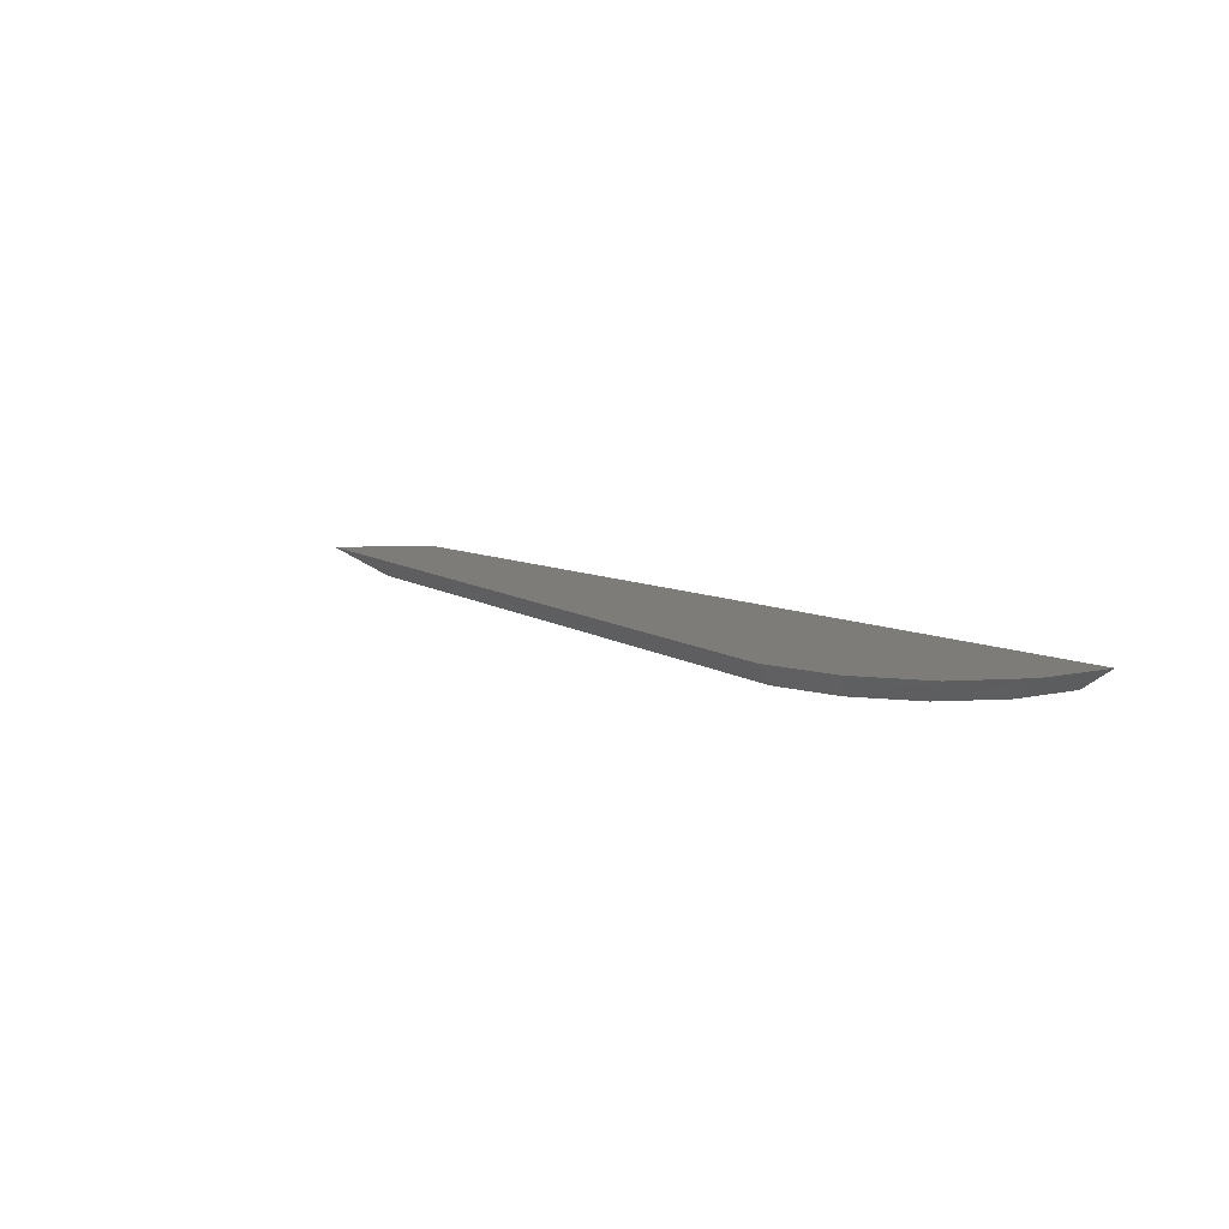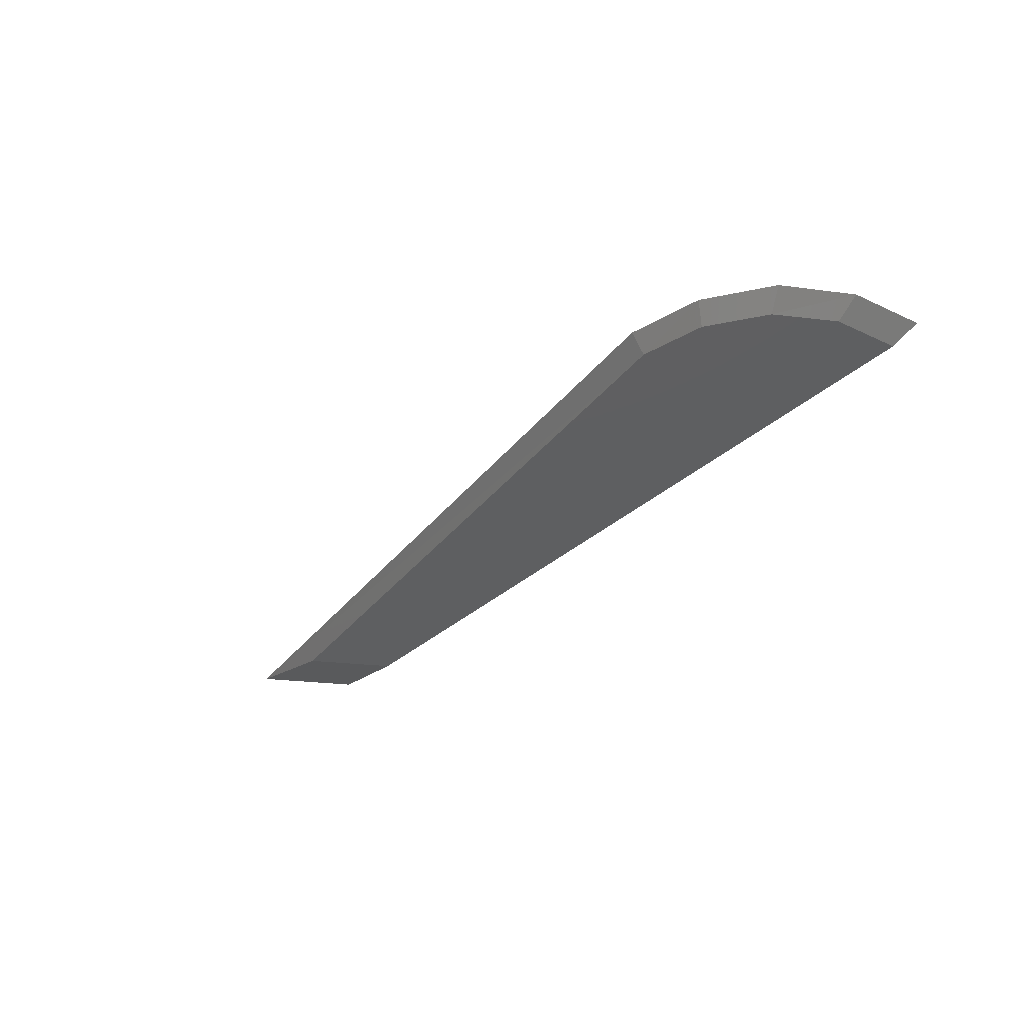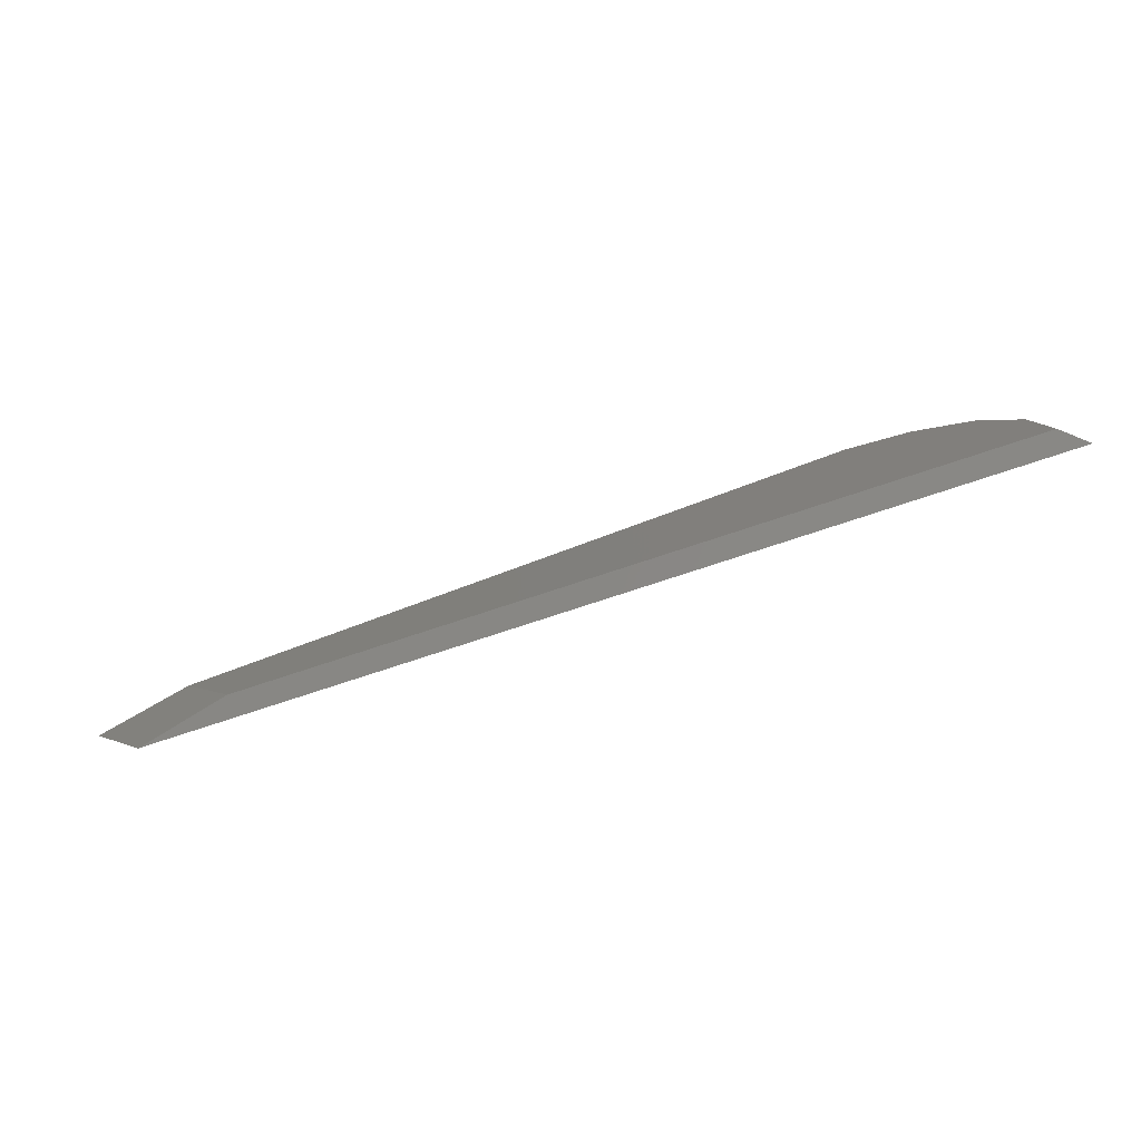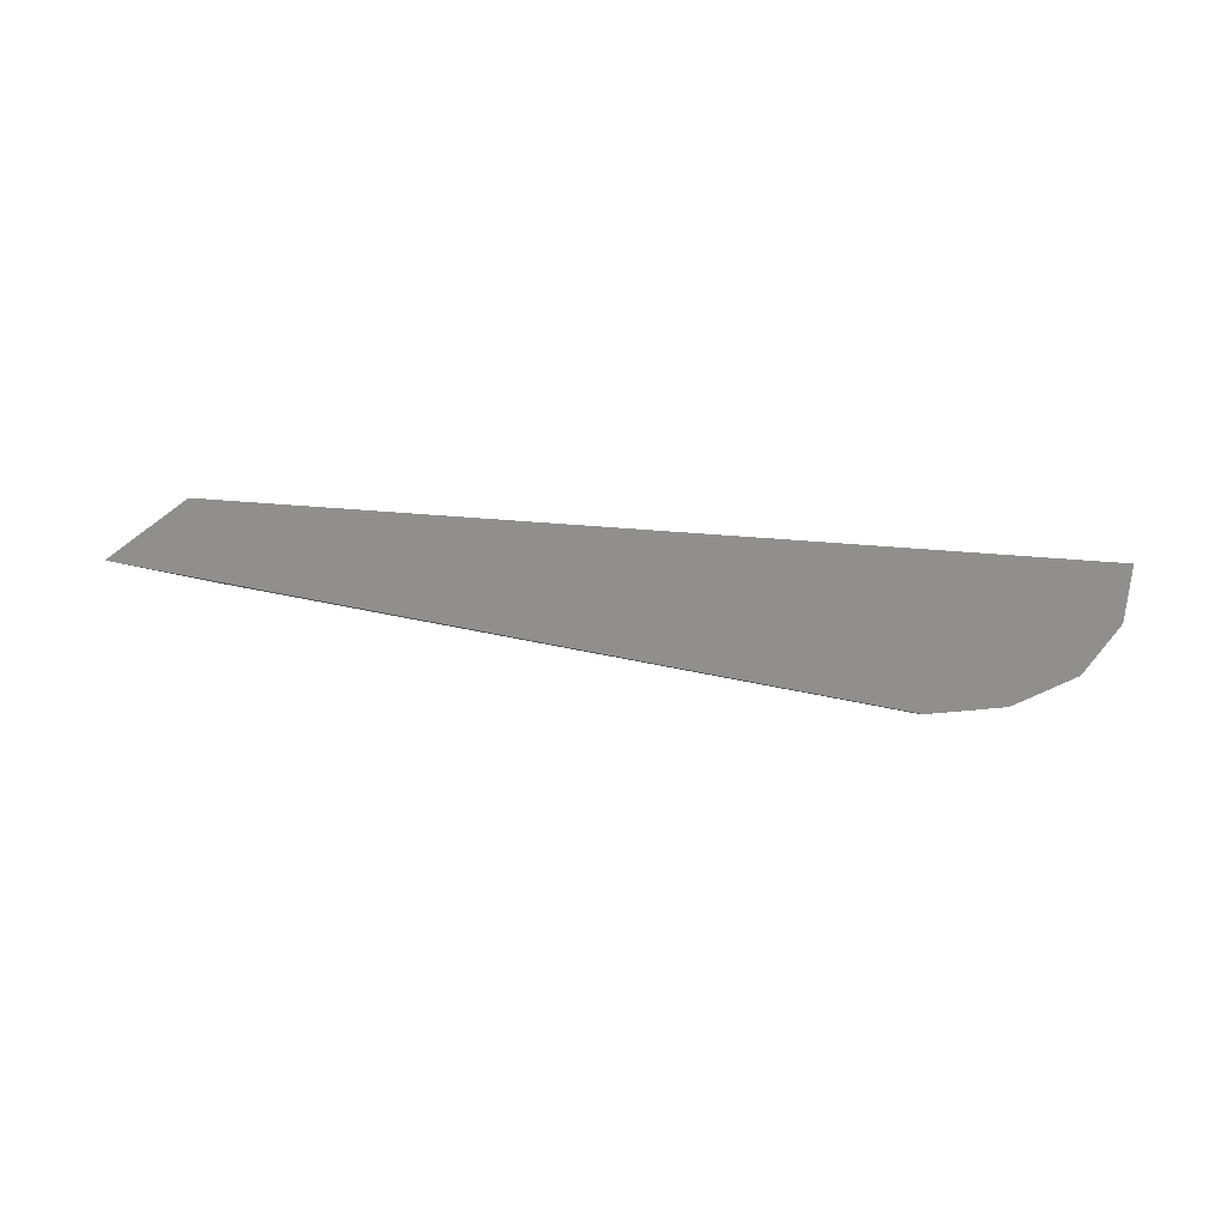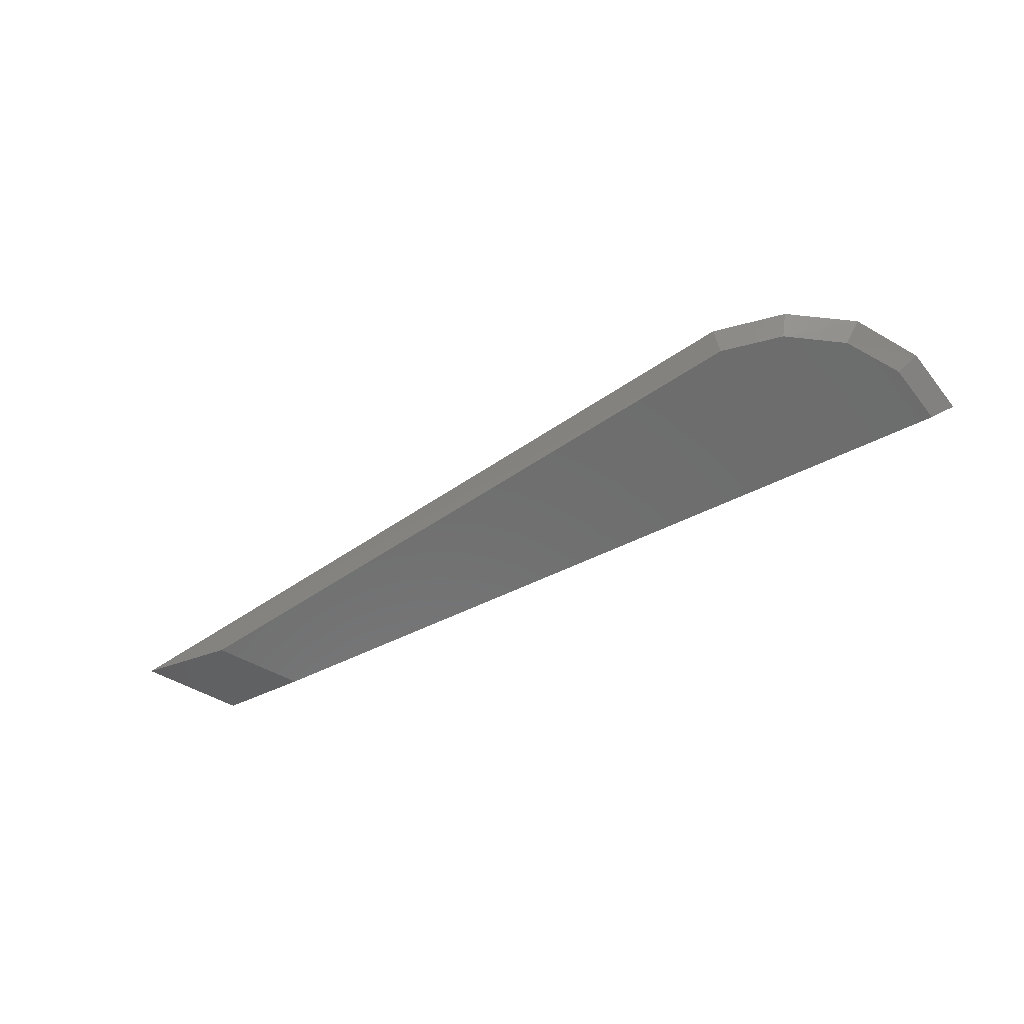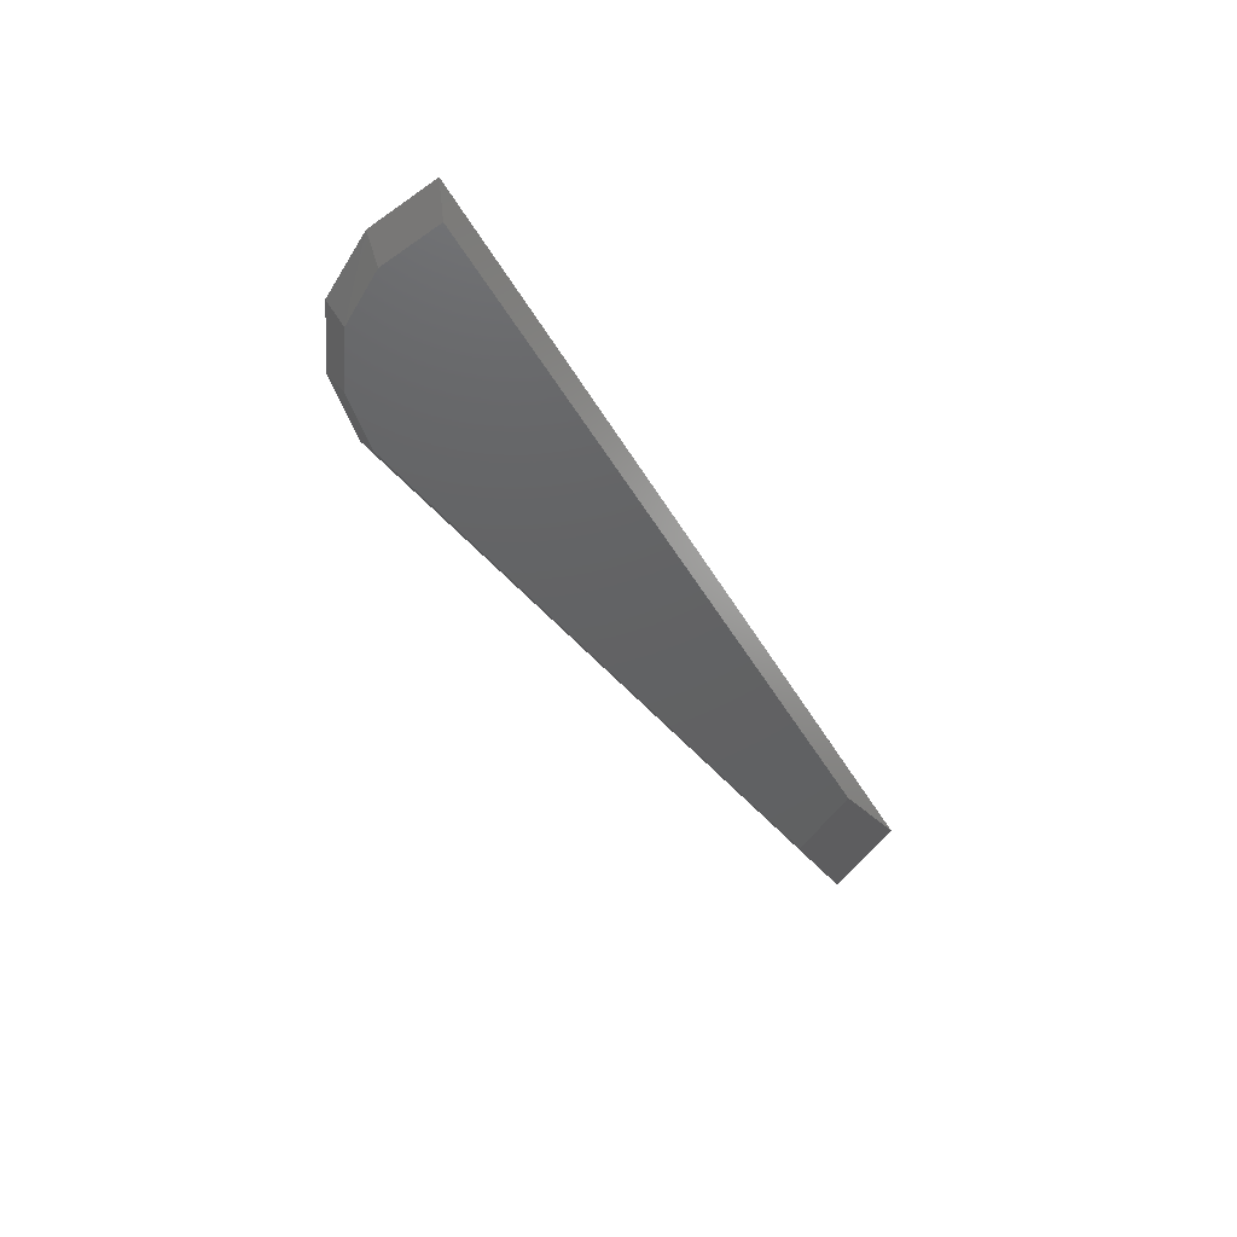
<metadata>
{"format":"stl","ext":"stl","renderer":"f3d","projection":"perspective","resolution":1024,"background":"white","views":[{"elev":10.0,"azim":48.9,"up":"+Y"},{"elev":-37.5,"azim":47.8,"up":"+Y"},{"elev":-74.9,"azim":18.4,"up":"+Z"},{"elev":49.8,"azim":5.4,"up":"+Y"},{"elev":-59.3,"azim":26.4,"up":"+Y"},{"elev":-43.8,"azim":117.6,"up":"+Y"}]}
</metadata>
<code>
# stl→obj: 16 verts, 28 faces
v -3.147 -41.02 -2.336
v -3.072 -40.95 -2.366
v -3.187 -41.02 -2.136
v -3.117 -40.95 -2.141
v -3.297 -41.02 -1.971
v -3.242 -40.95 -1.946
v -3.467 -41.02 -1.861
v -3.437 -40.95 -1.821
v -3.662 -41.02 -1.821
v -3.662 -40.95 -1.776
v -5.957 -40.95 -2.106
v -5.777 -40.95 -2.366
v -5.497 -41.02 -2.336
v -3.662 -40.95 -2.366
v -3.662 -41.02 -2.336
v -5.657 -41.02 -2.106
f 1 2 3
f 2 3 4
f 3 4 5
f 4 5 6
f 5 6 7
f 6 7 8
f 7 8 9
f 8 9 10
f 9 10 11
f 12 13 14
f 13 14 15
f 14 15 2
f 15 2 1
f 11 12 10
f 12 10 14
f 10 14 8
f 14 8 6
f 7 9 15
f 9 15 16
f 15 16 13
f 16 13 12
f 1 3 15
f 3 15 5
f 15 5 7
f 6 14 4
f 14 4 2
f 12 11 16
f 11 9 16

</code>
